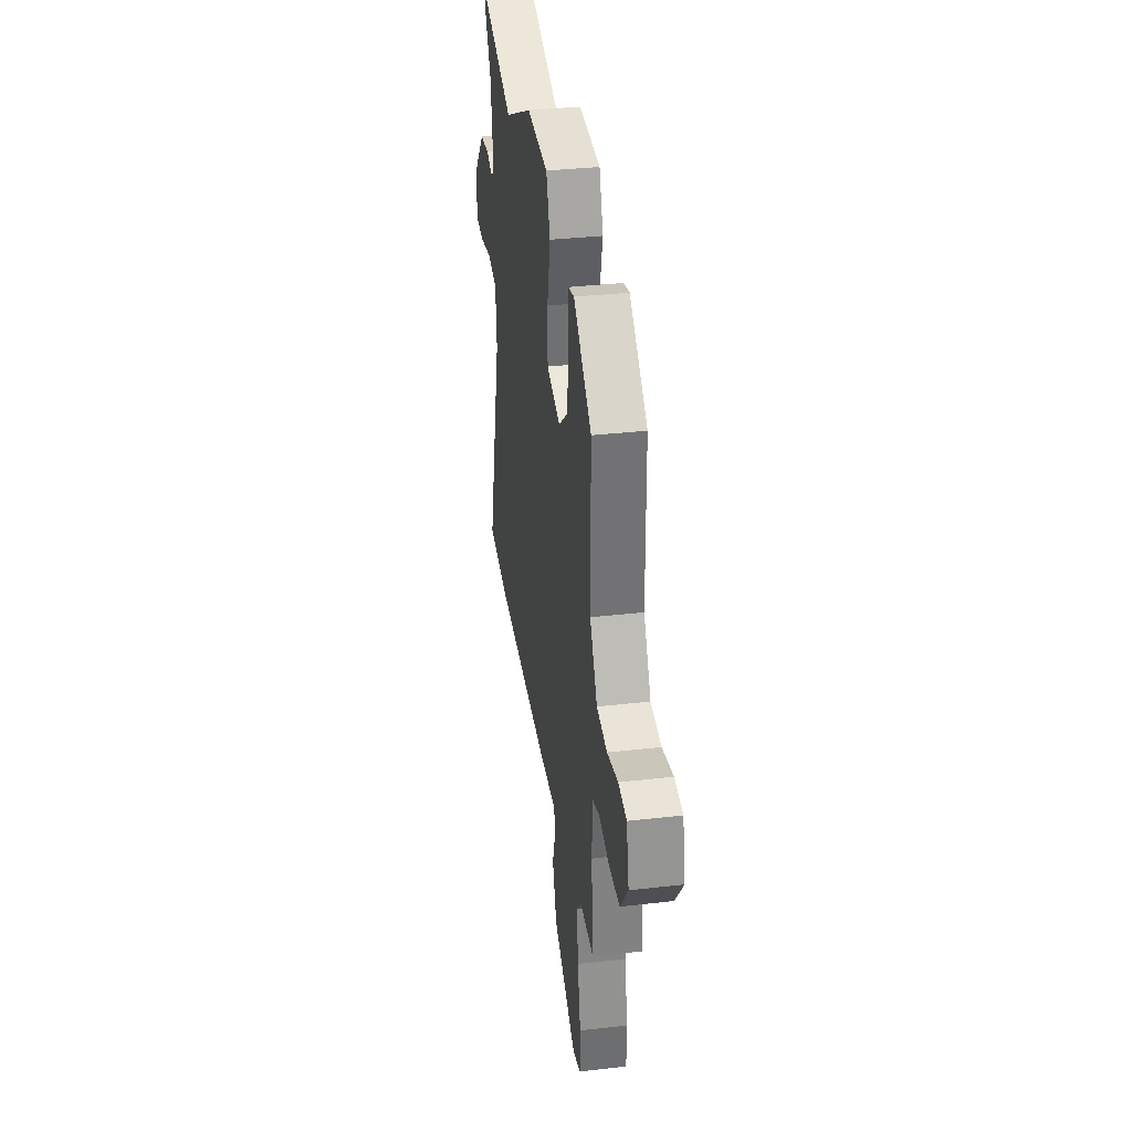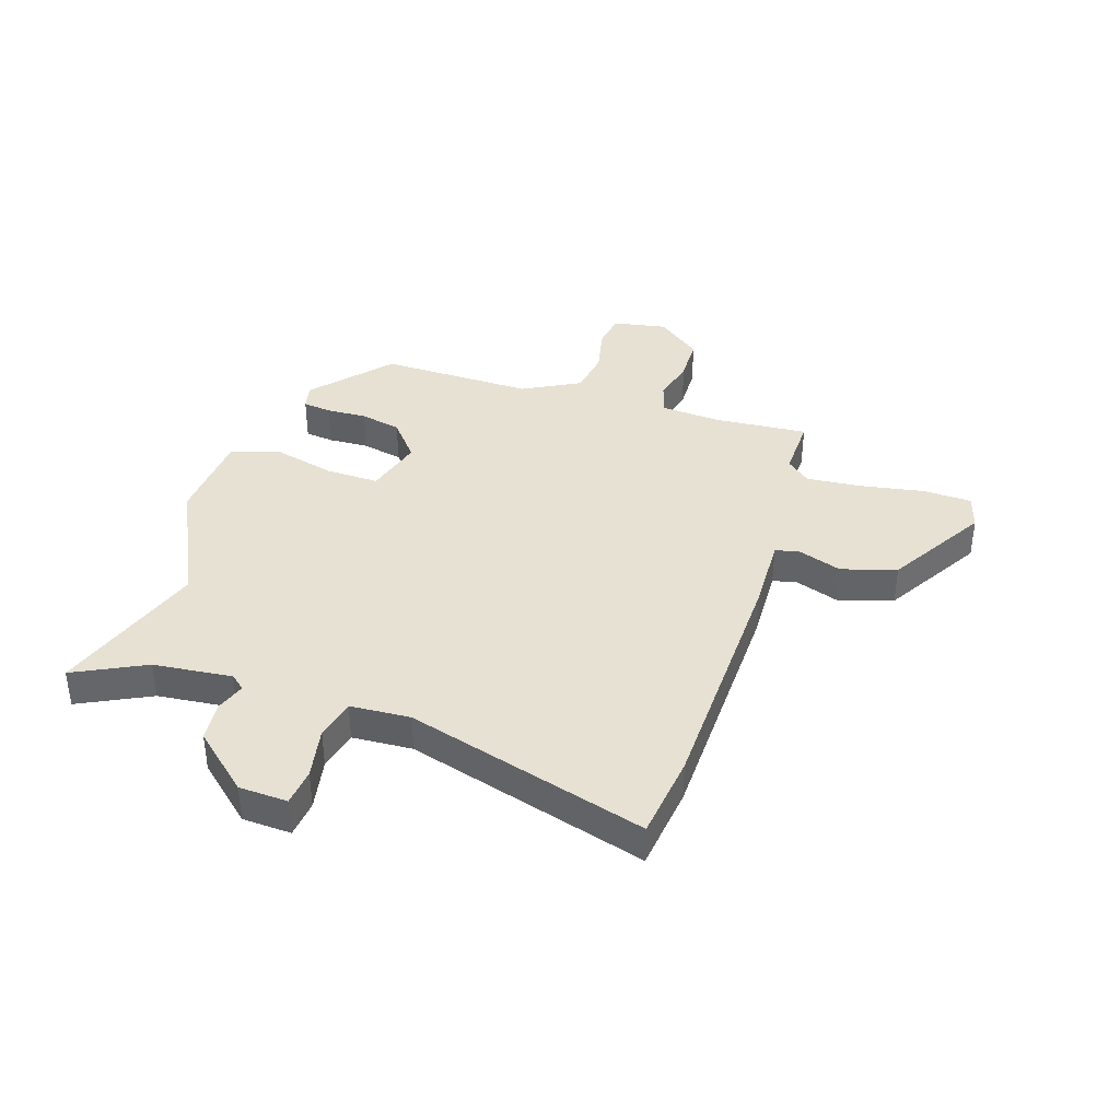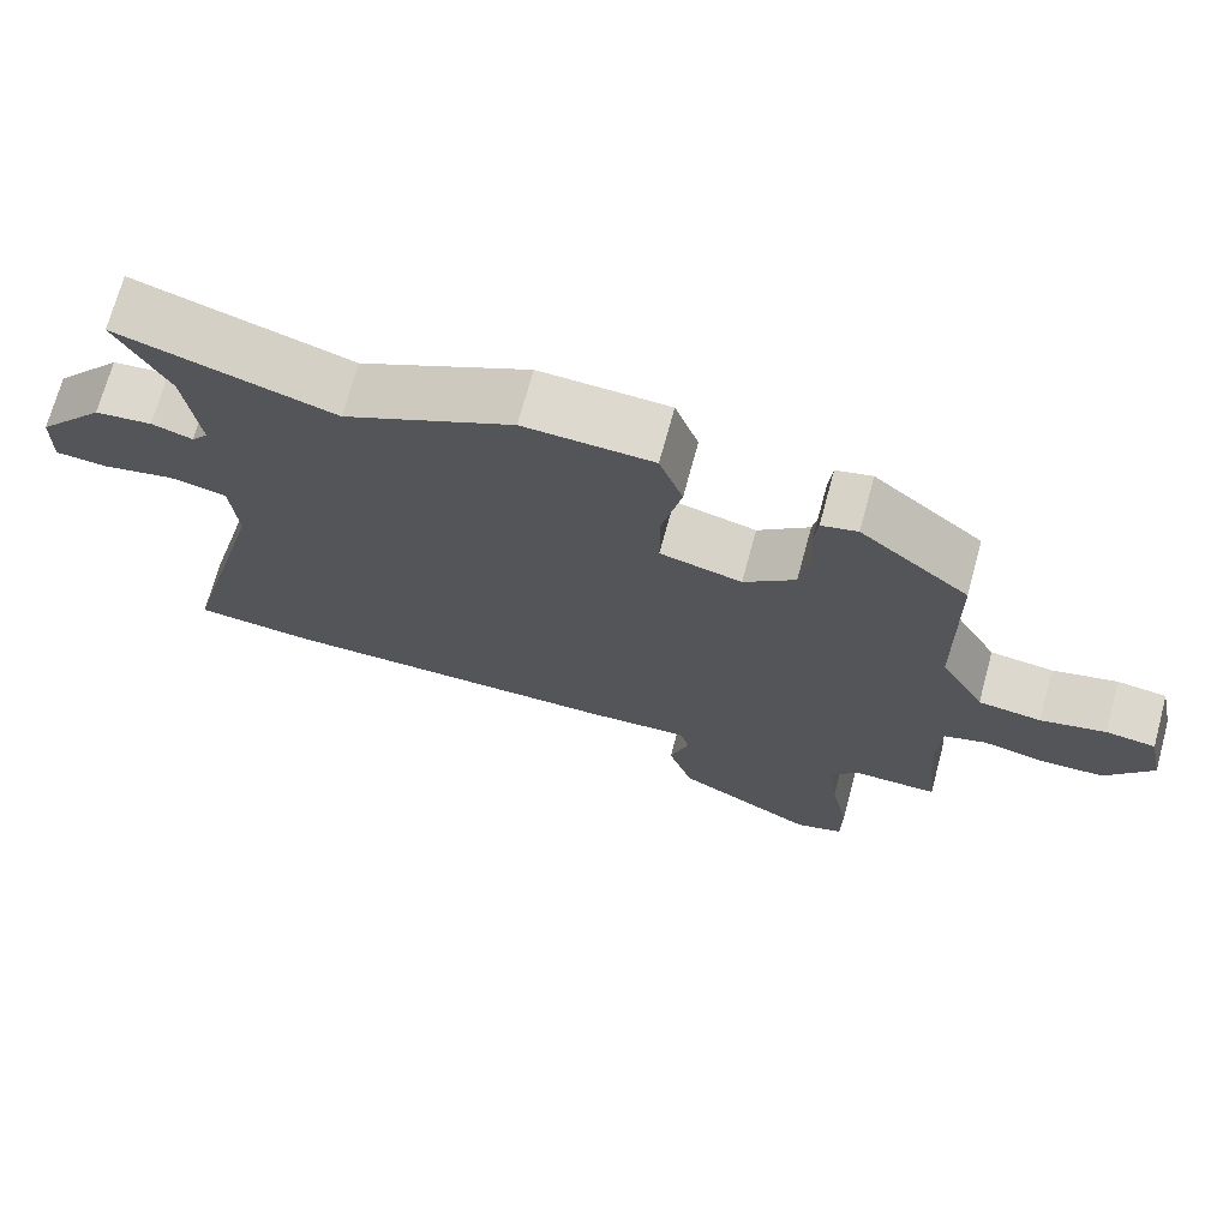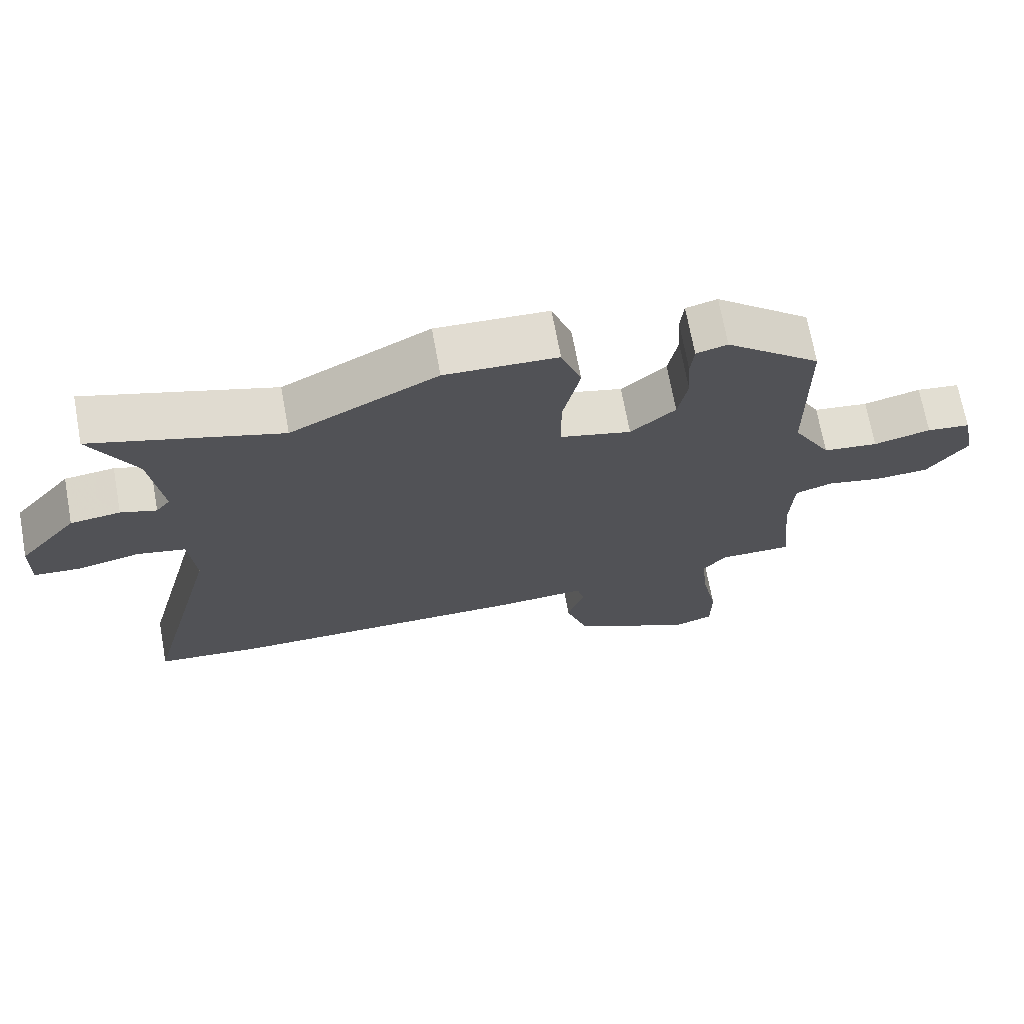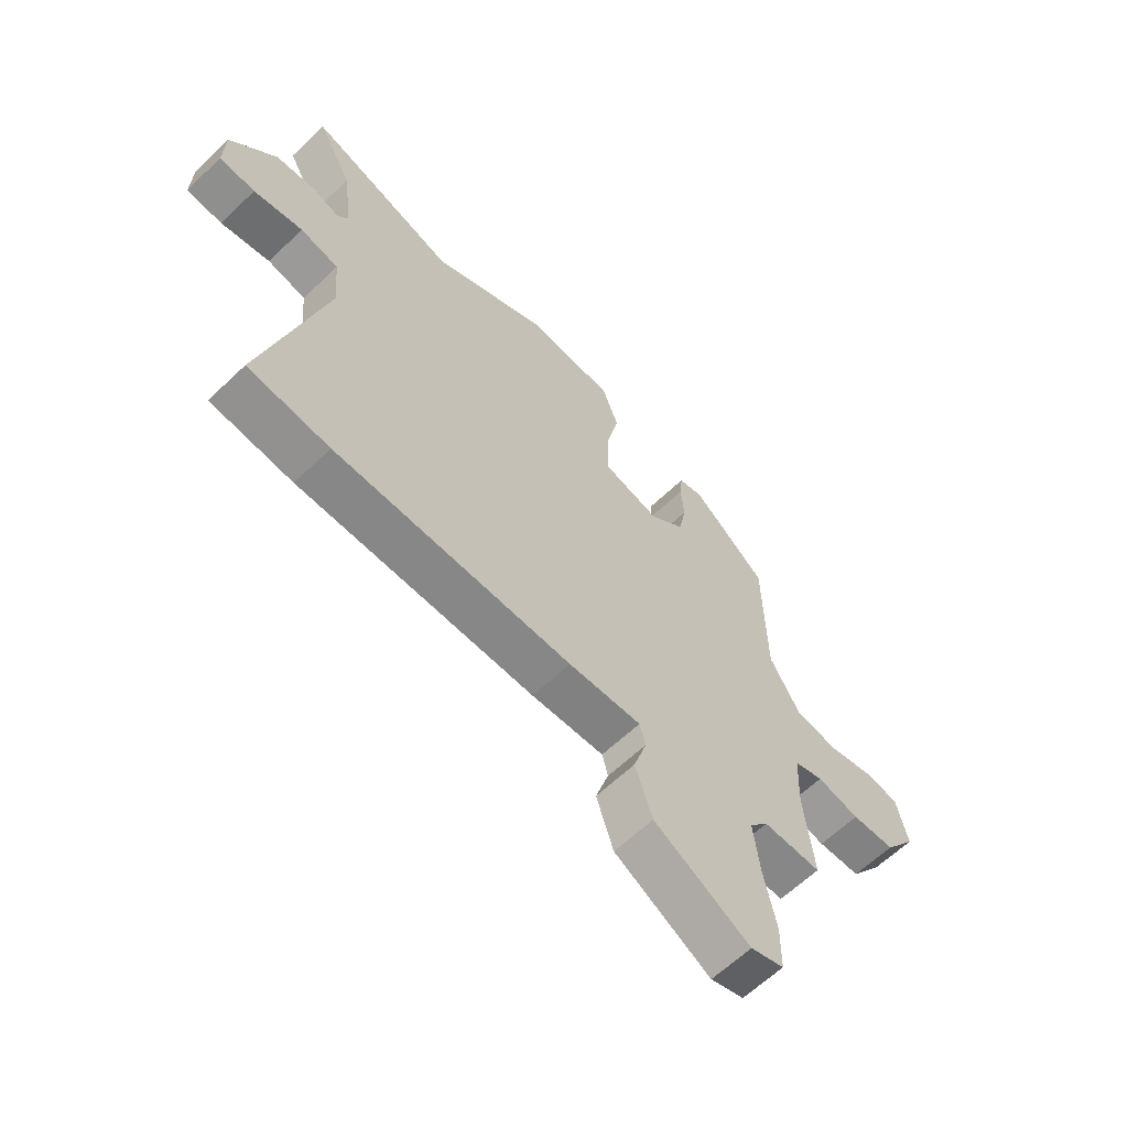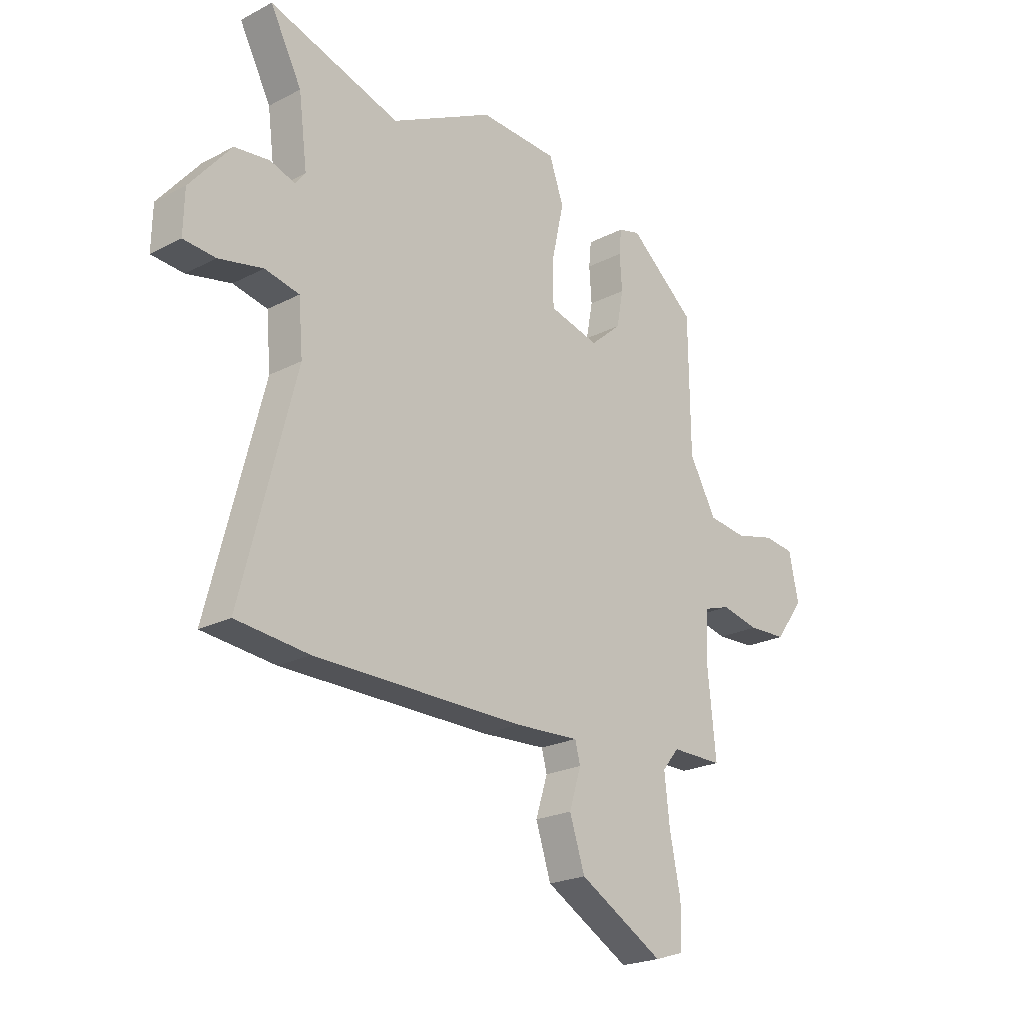
<metadata>
{"format":"obj","ext":"obj","renderer":"f3d","projection":"perspective","resolution":1024,"background":"white","views":[{"elev":35.5,"azim":-98.6,"up":"+Z"},{"elev":38.6,"azim":109.4,"up":"+Y"},{"elev":71.3,"azim":-164.8,"up":"+Z"},{"elev":70.0,"azim":169.6,"up":"+Z"},{"elev":-62.6,"azim":134.0,"up":"+Z"},{"elev":-22.4,"azim":131.8,"up":"+Z"}]}
</metadata>
<code>
v 0.304 0.07 0.439
v 0.579 0.07 0.524
v 0.513 0.07 0.399
v 0.495 0.07 0.259
v 0.516 0.07 0.232
v 0.568 0.07 0.249
v 0.641 0.07 0.24
v 0.727 0.07 0.137
v 0.729 0.07 0.05
v 0.662 0.07 0.045
v 0.57 0.07 0.065
v 0.498 0.07 0.05
v 0.489 0.07 -0.057
v 0.602 0.07 -0.49
v 0.45 0.07 -0.505
v 0.009 0.07 -0.505
v -0.127 0.07 -0.497
v -0.138 0.07 -0.539
v -0.113 0.07 -0.618
v -0.145 0.07 -0.715
v -0.324 0.07 -0.816
v -0.386 0.07 -0.796
v -0.387 0.07 -0.709
v -0.364 0.07 -0.596
v -0.353 0.07 -0.498
v -0.388 0.07 -0.455
v -0.497 0.07 -0.455
v -0.48 0.07 -0.289
v -0.485 0.07 -0.18
v -0.54 0.07 -0.162
v -0.62 0.07 -0.179
v -0.701 0.07 -0.175
v -0.761 0.07 -0.093
v -0.741 0.07 0.002
v -0.677 0.07 0.01
v -0.593 0.07 -0.011
v -0.512 0.07 -0.001
v -0.455 0.07 0.1
v -0.452 0.07 0.374
v -0.313 0.07 0.489
v -0.267 0.07 0.477
v -0.262 0.07 0.426
v -0.267 0.07 0.354
v -0.253 0.07 0.28
v -0.187 0.07 0.223
v -0.082 0.07 0.25
v -0.082 0.07 0.345
v -0.107 0.07 0.458
v -0.077 0.07 0.543
v 0.088 0.07 0.55
v 0.304 0 0.439
v 0.579 0 0.524
v 0.513 0 0.399
v 0.495 0 0.259
v 0.516 0 0.232
v 0.568 0 0.249
v 0.641 0 0.24
v 0.727 0 0.137
v 0.729 0 0.05
v 0.662 0 0.045
v 0.57 0 0.065
v 0.498 0 0.05
v 0.489 0 -0.057
v 0.602 0 -0.49
v 0.45 0 -0.505
v 0.009 0 -0.505
v -0.127 0 -0.497
v -0.138 0 -0.539
v -0.113 0 -0.618
v -0.145 0 -0.715
v -0.324 0 -0.816
v -0.386 0 -0.796
v -0.387 0 -0.709
v -0.364 0 -0.596
v -0.353 0 -0.498
v -0.388 0 -0.455
v -0.497 0 -0.455
v -0.48 0 -0.289
v -0.485 0 -0.18
v -0.54 0 -0.162
v -0.62 0 -0.179
v -0.701 0 -0.175
v -0.761 0 -0.093
v -0.741 0 0.002
v -0.677 0 0.01
v -0.593 0 -0.011
v -0.512 0 -0.001
v -0.455 0 0.1
v -0.452 0 0.374
v -0.313 0 0.489
v -0.267 0 0.477
v -0.262 0 0.426
v -0.267 0 0.354
v -0.253 0 0.28
v -0.187 0 0.223
v -0.082 0 0.25
v -0.082 0 0.345
v -0.107 0 0.458
v -0.077 0 0.543
v 0.088 0 0.55
f 47 48 49 50
f 46 47 50 1
f 40 41 42 43
f 38 39 40 43
f 37 38 43 44
f 33 34 35 36
f 33 36 37
f 30 31 32 33
f 30 33 37
f 29 30 37 44
f 26 27 28
f 25 26 28 29
f 21 22 23 24
f 21 24 25
f 18 19 20 21
f 17 18 21 25
f 14 15 16 17
f 13 14 17 25
f 12 13 25 29
f 8 9 10 11
f 8 11 12
f 5 6 7 8
f 5 8 12 29
f 46 1 2 3
f 45 46 3 4
f 29 44 45
f 4 5 29 45
f 100 99 98 97
f 51 100 97 96
f 93 92 91 90
f 93 90 89 88
f 94 93 88 87
f 86 85 84 83
f 87 86 83
f 83 82 81 80
f 87 83 80
f 94 87 80 79
f 78 77 76
f 79 78 76 75
f 74 73 72 71
f 75 74 71
f 71 70 69 68
f 75 71 68 67
f 67 66 65 64
f 75 67 64 63
f 79 75 63 62
f 61 60 59 58
f 62 61 58
f 58 57 56 55
f 79 62 58 55
f 53 52 51 96
f 54 53 96 95
f 95 94 79
f 95 79 55 54
f 1 51 52 2
f 2 52 53 3
f 3 53 54 4
f 4 54 55 5
f 5 55 56 6
f 6 56 57 7
f 7 57 58 8
f 8 58 59 9
f 9 59 60 10
f 10 60 61 11
f 11 61 62 12
f 12 62 63 13
f 13 63 64 14
f 14 64 65 15
f 15 65 66 16
f 16 66 67 17
f 17 67 68 18
f 18 68 69 19
f 19 69 70 20
f 20 70 71 21
f 21 71 72 22
f 22 72 73 23
f 23 73 74 24
f 24 74 75 25
f 25 75 76 26
f 26 76 77 27
f 27 77 78 28
f 28 78 79 29
f 29 79 80 30
f 30 80 81 31
f 31 81 82 32
f 32 82 83 33
f 33 83 84 34
f 34 84 85 35
f 35 85 86 36
f 36 86 87 37
f 37 87 88 38
f 38 88 89 39
f 39 89 90 40
f 40 90 91 41
f 41 91 92 42
f 42 92 93 43
f 43 93 94 44
f 44 94 95 45
f 45 95 96 46
f 46 96 97 47
f 47 97 98 48
f 48 98 99 49
f 49 99 100 50
f 50 100 51 1

</code>
